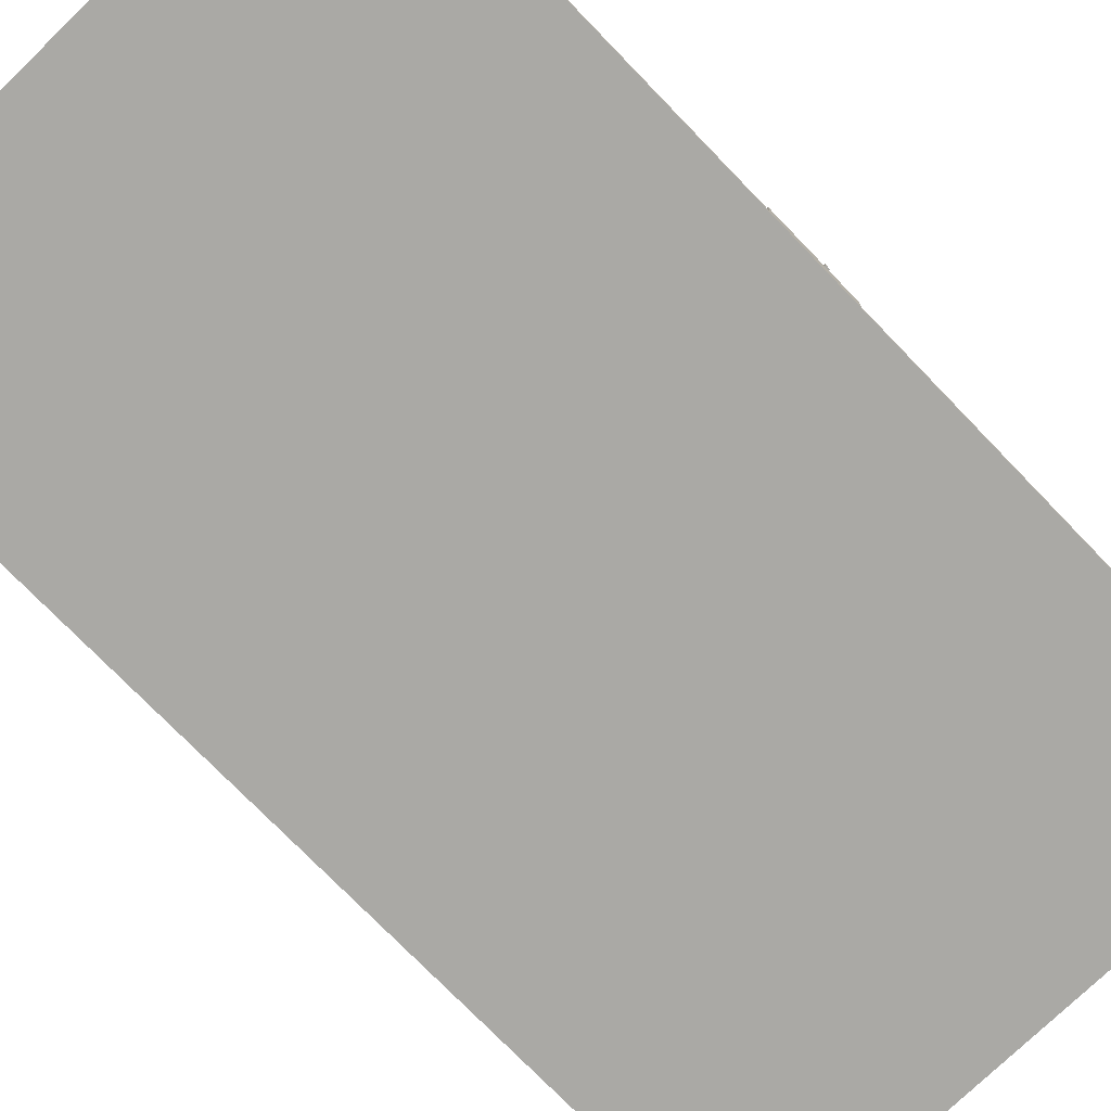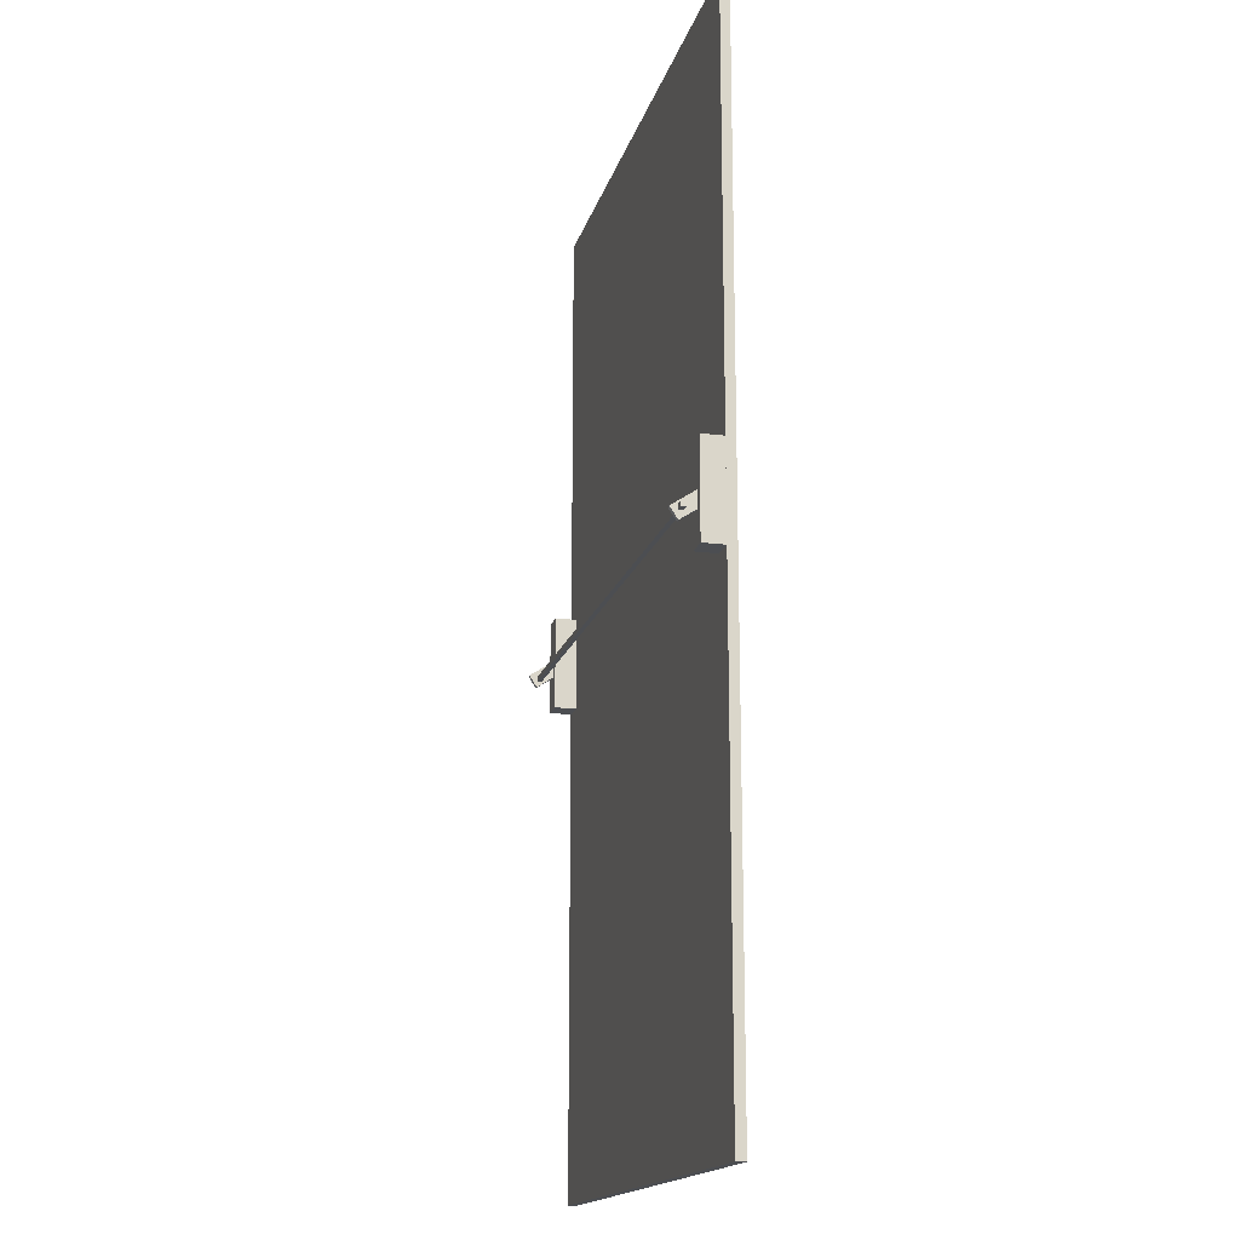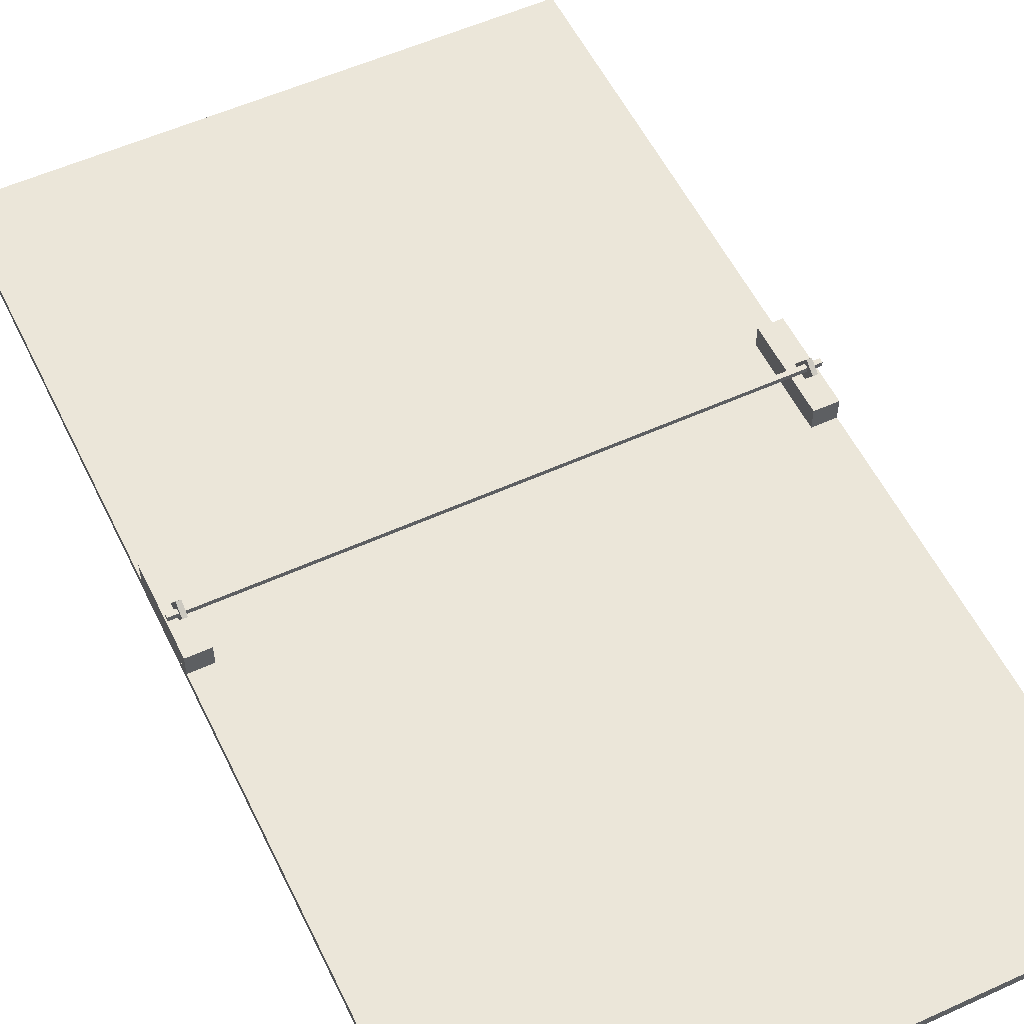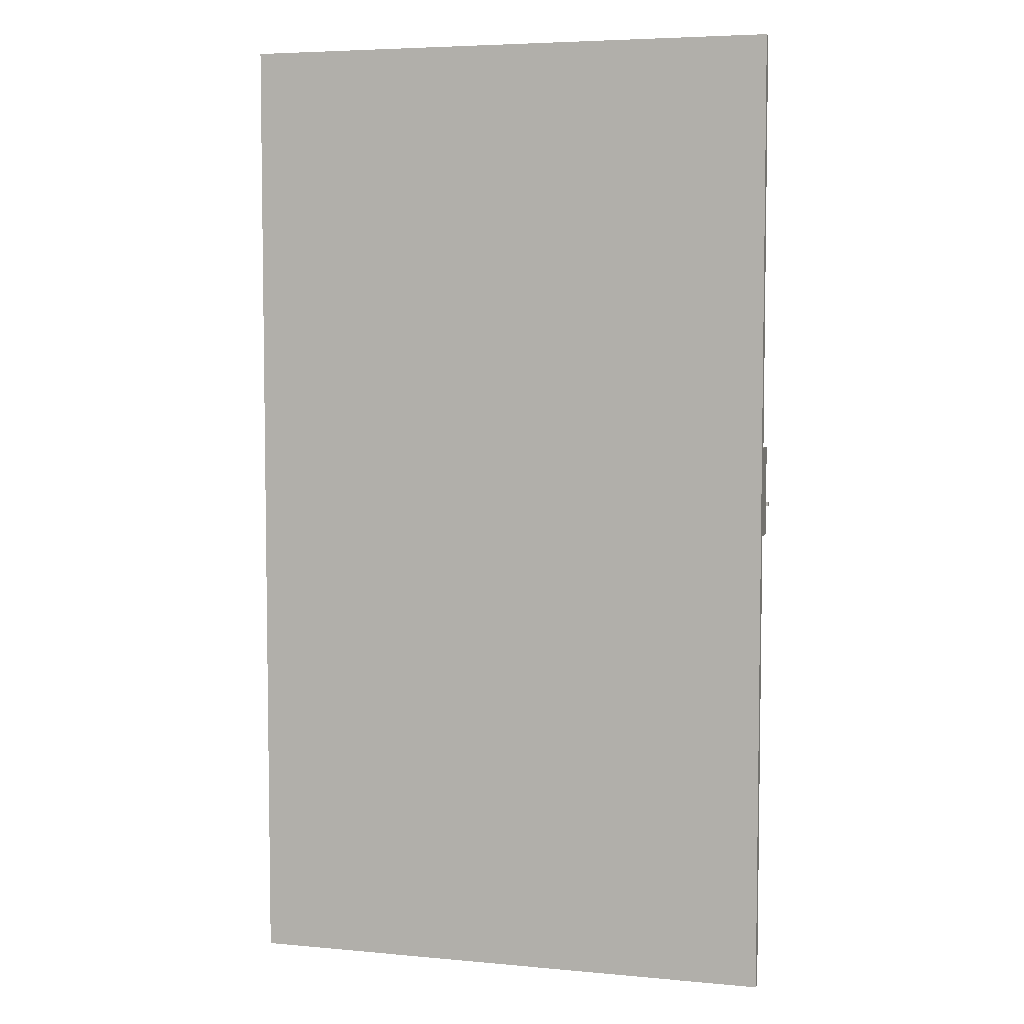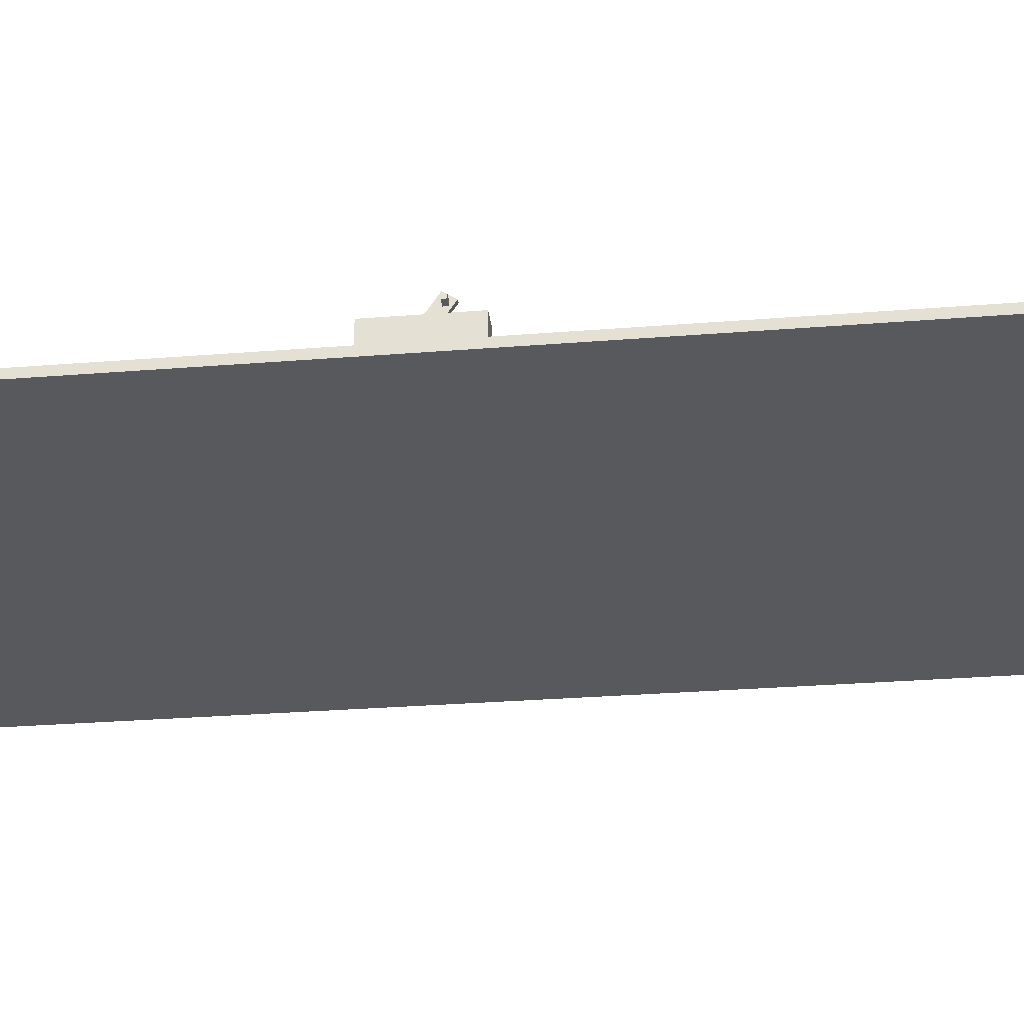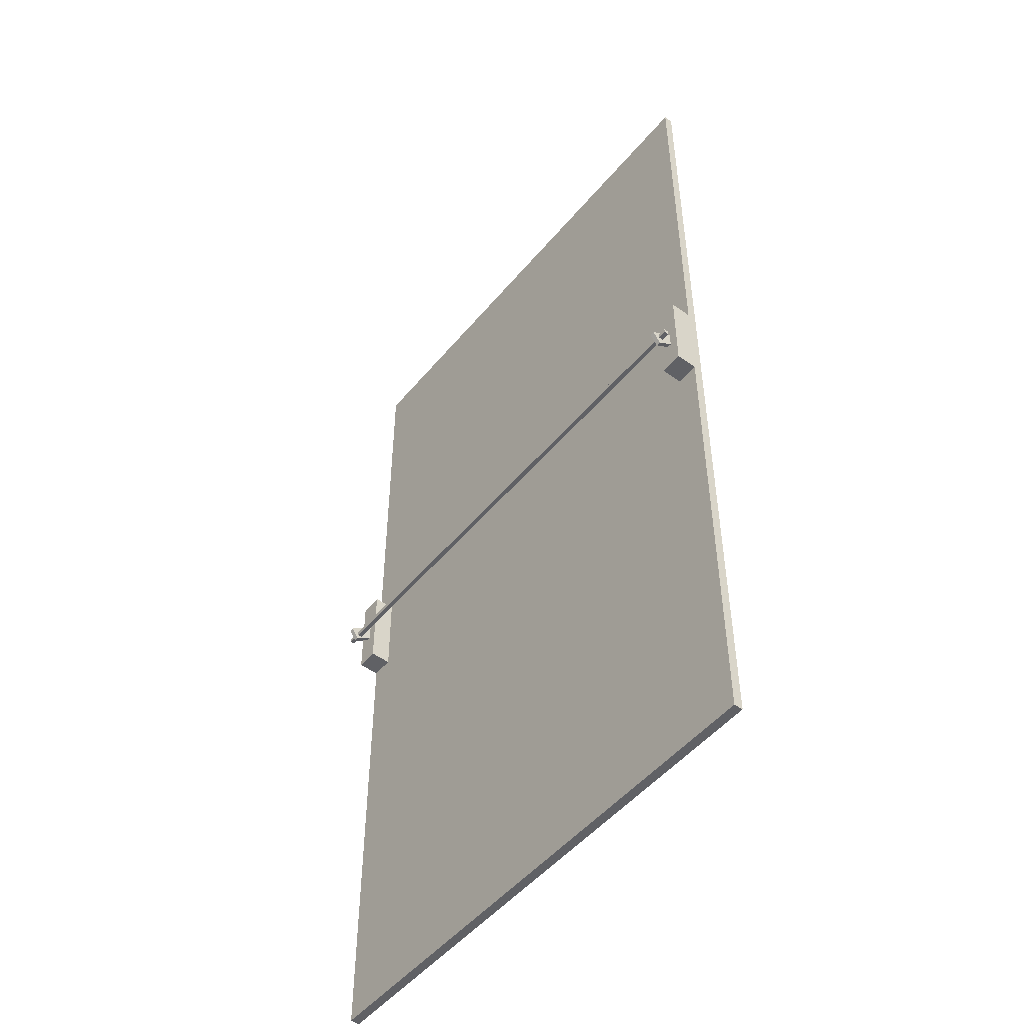
<metadata>
{"format":"obj","ext":"obj","renderer":"f3d","projection":"perspective","resolution":1024,"background":"white","views":[{"elev":-75.3,"azim":-135.9,"up":"+Z"},{"elev":-16.8,"azim":76.0,"up":"+Y"},{"elev":55.1,"azim":-25.6,"up":"+Z"},{"elev":5.4,"azim":-163.9,"up":"+Y"},{"elev":-29.2,"azim":-83.2,"up":"+Z"},{"elev":-50.0,"azim":51.9,"up":"+Y"}]}
</metadata>
<code>
o D01143
v 0.03425 0.5055 0.07032
v 0.03425 0.5274 0.03716
v 0.03425 0.5385 0.04447
v 0.03425 0.5165 0.07764
v 0.03867 0.5055 0.07032
v 0.03867 0.5274 0.03716
v 0.03867 0.5385 0.04447
v 0.03867 0.5165 0.07764
v 0.04748 0.4842 0.03239
v 0.04748 0.4842 0.05448
v 0.04748 0.5725 0.05448
v 0.04748 0.5725 0.03239
v 0.02539 0.4842 0.03239
v 0.02539 0.4842 0.05448
v 0.02539 0.5725 0.05448
v 0.02539 0.5725 0.03239
v 0.025 0.5113 0.06547
v 0.5552 0.5113 0.06547
v 0.5552 0.5157 0.06547
v 0.025 0.5157 0.06547
v 0.025 0.5113 0.06989
v 0.5552 0.5113 0.06989
v 0.5552 0.5157 0.06989
v 0.025 0.5157 0.06989
v 0.5424 0.5032 0.06942
v 0.5424 0.5251 0.03625
v 0.5424 0.5362 0.04356
v 0.5424 0.5142 0.07673
v 0.5468 0.5032 0.06942
v 0.5468 0.5251 0.03625
v 0.5468 0.5362 0.04356
v 0.5468 0.5142 0.07673
v 0.5556 0.4833 0.0325
v 0.5556 0.4833 0.05459
v 0.5556 0.5717 0.05459
v 0.5556 0.5717 0.0325
v 0.5335 0.4833 0.0325
v 0.5335 0.4833 0.05459
v 0.5335 0.5717 0.05459
v 0.5335 0.5717 0.0325
v 0.02539 0.025 0.025
v 0.5556 0.025 0.025
v 0.5556 0.975 0.025
v 0.02539 0.975 0.025
v 0.02539 0.025 0.03384
v 0.5556 0.025 0.03384
v 0.5556 0.975 0.03384
v 0.02539 0.975 0.03384
f 1 4 2
f 2 4 3
f 1 6 5
f 1 2 6
f 1 5 4
f 4 5 8
f 4 8 7
f 4 7 3
f 2 7 6
f 2 3 7
f 6 8 5
f 6 7 8
f 9 12 10
f 10 12 11
f 9 14 13
f 9 10 14
f 9 13 12
f 12 13 16
f 12 16 15
f 12 15 11
f 10 15 14
f 10 11 15
f 14 16 13
f 14 15 16
f 17 20 18
f 18 20 19
f 17 22 21
f 17 18 22
f 17 21 20
f 20 21 24
f 20 24 23
f 20 23 19
f 18 23 22
f 18 19 23
f 22 24 21
f 22 23 24
f 25 28 26
f 26 28 27
f 25 30 29
f 25 26 30
f 25 29 28
f 28 29 32
f 28 32 31
f 28 31 27
f 26 31 30
f 26 27 31
f 30 32 29
f 30 31 32
f 33 36 34
f 34 36 35
f 33 38 37
f 33 34 38
f 33 37 36
f 36 37 40
f 36 40 39
f 36 39 35
f 34 39 38
f 34 35 39
f 38 40 37
f 38 39 40
f 41 44 42
f 42 44 43
f 41 46 45
f 41 42 46
f 41 45 44
f 44 45 48
f 44 48 47
f 44 47 43
f 42 47 46
f 42 43 47
f 46 48 45
f 46 47 48

</code>
